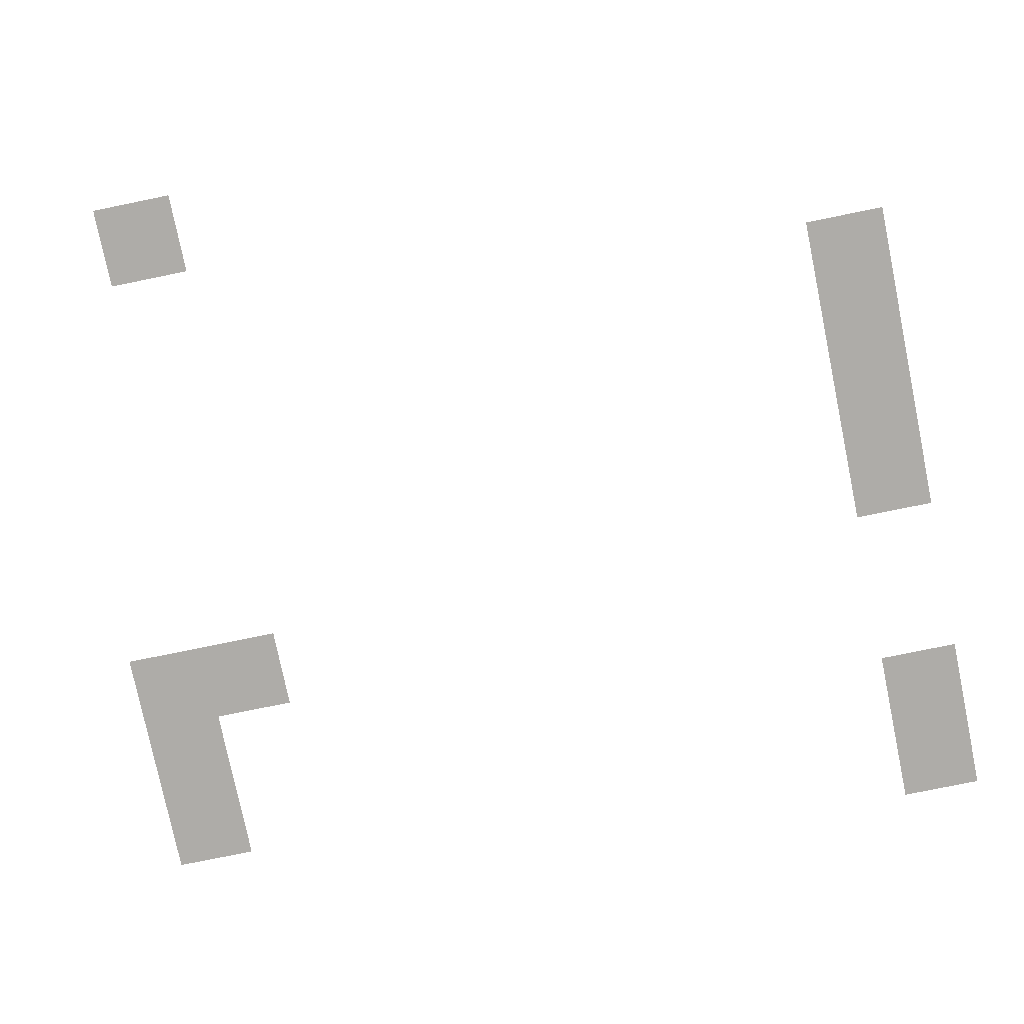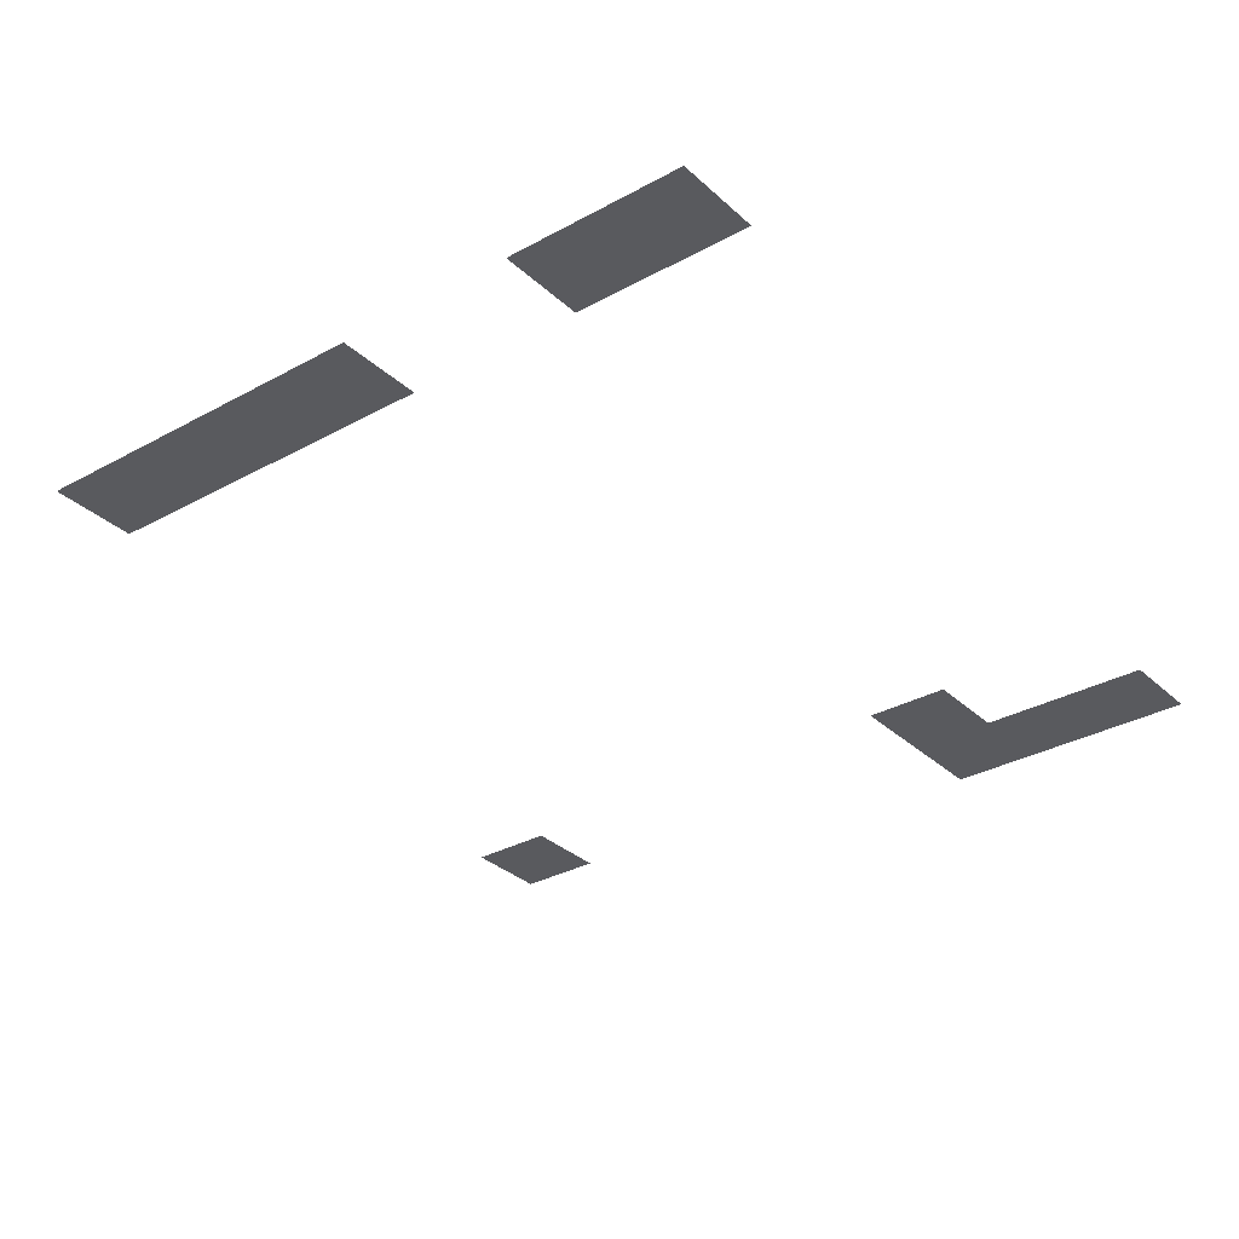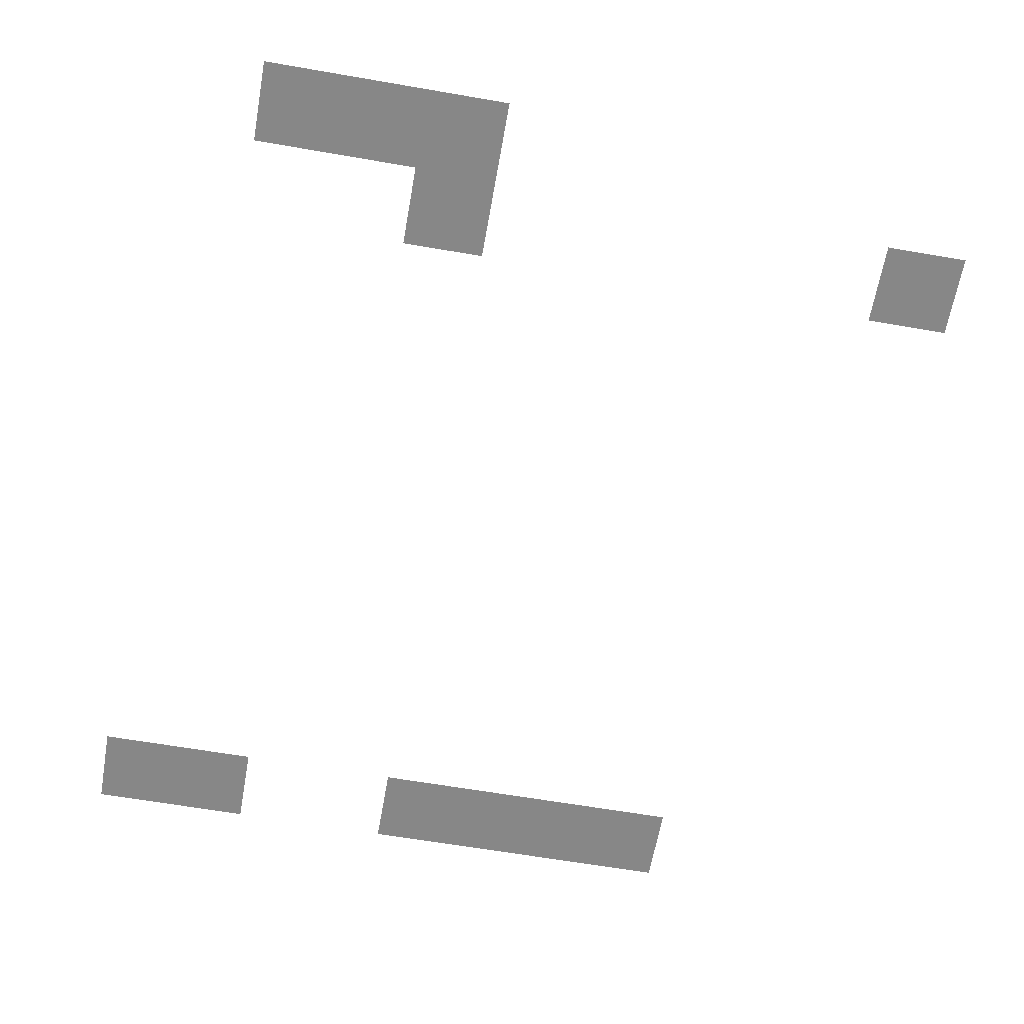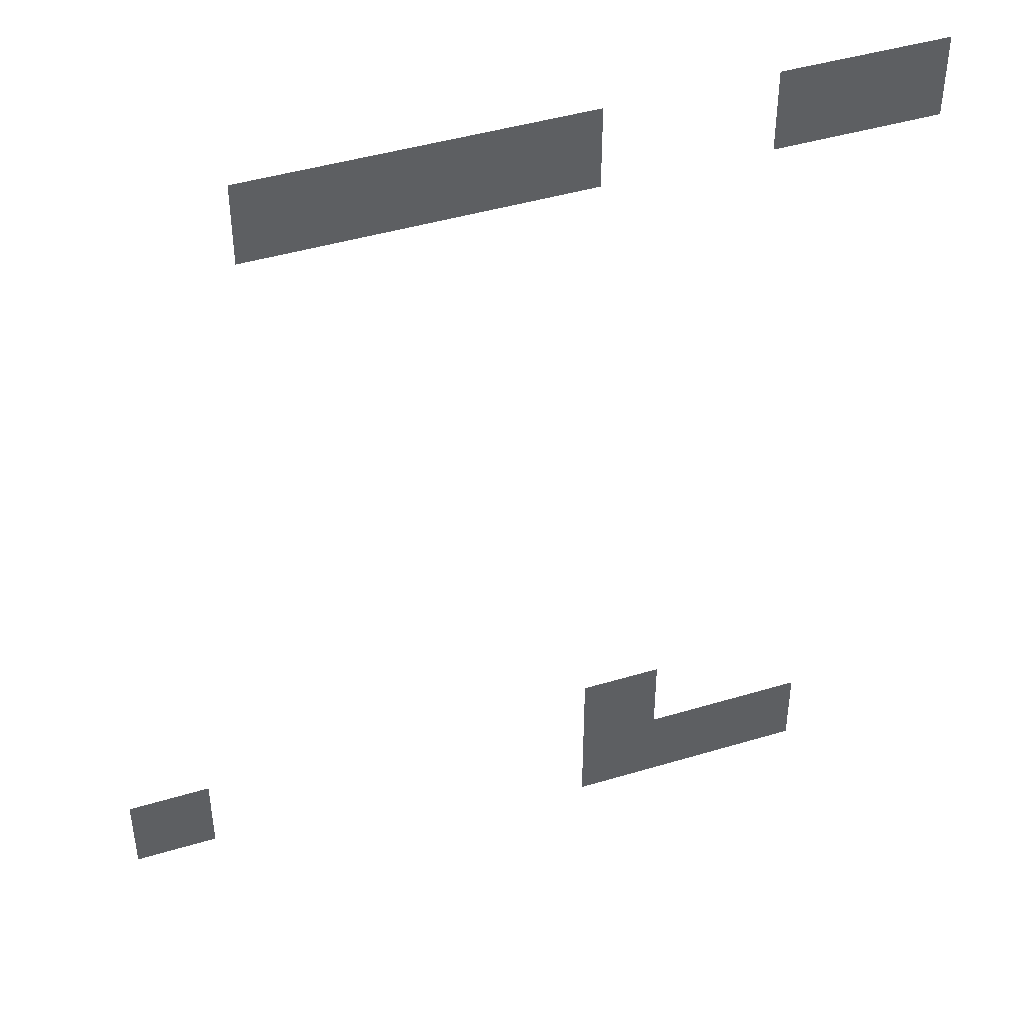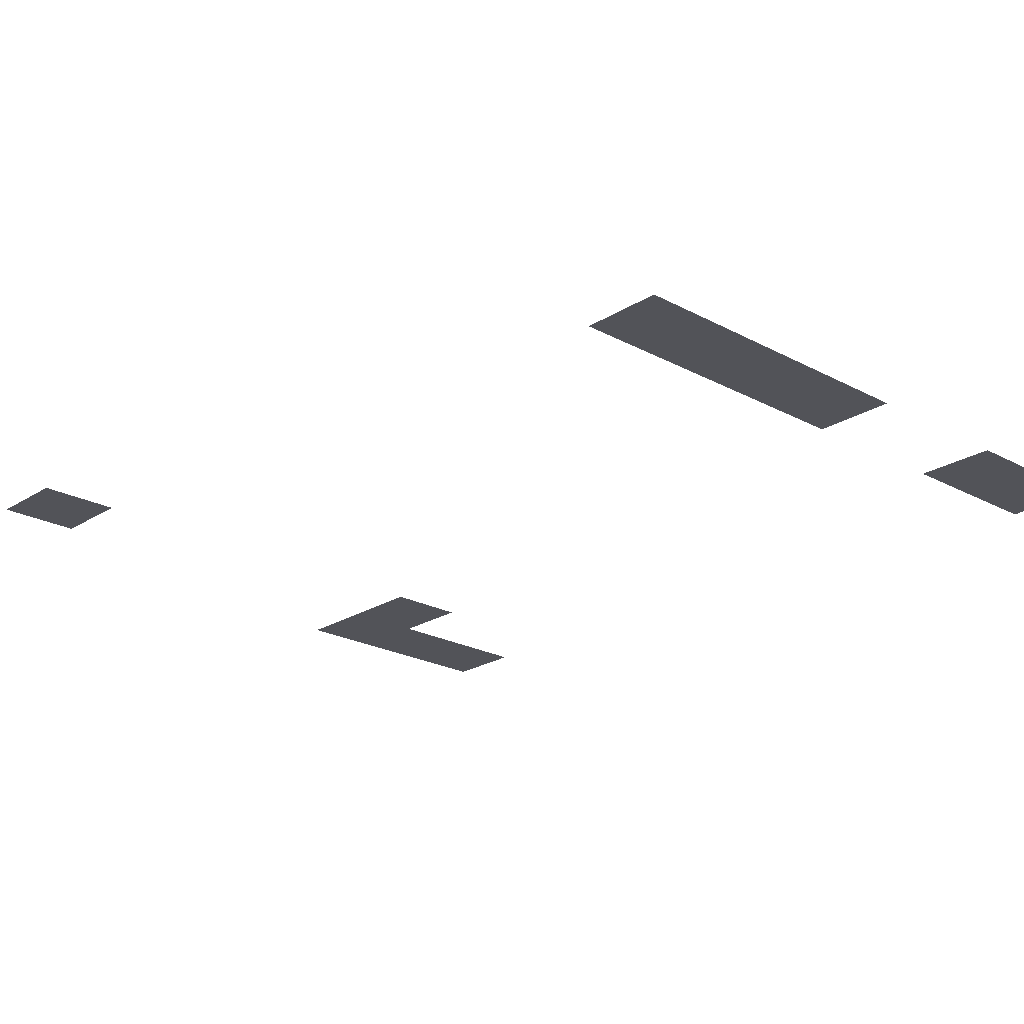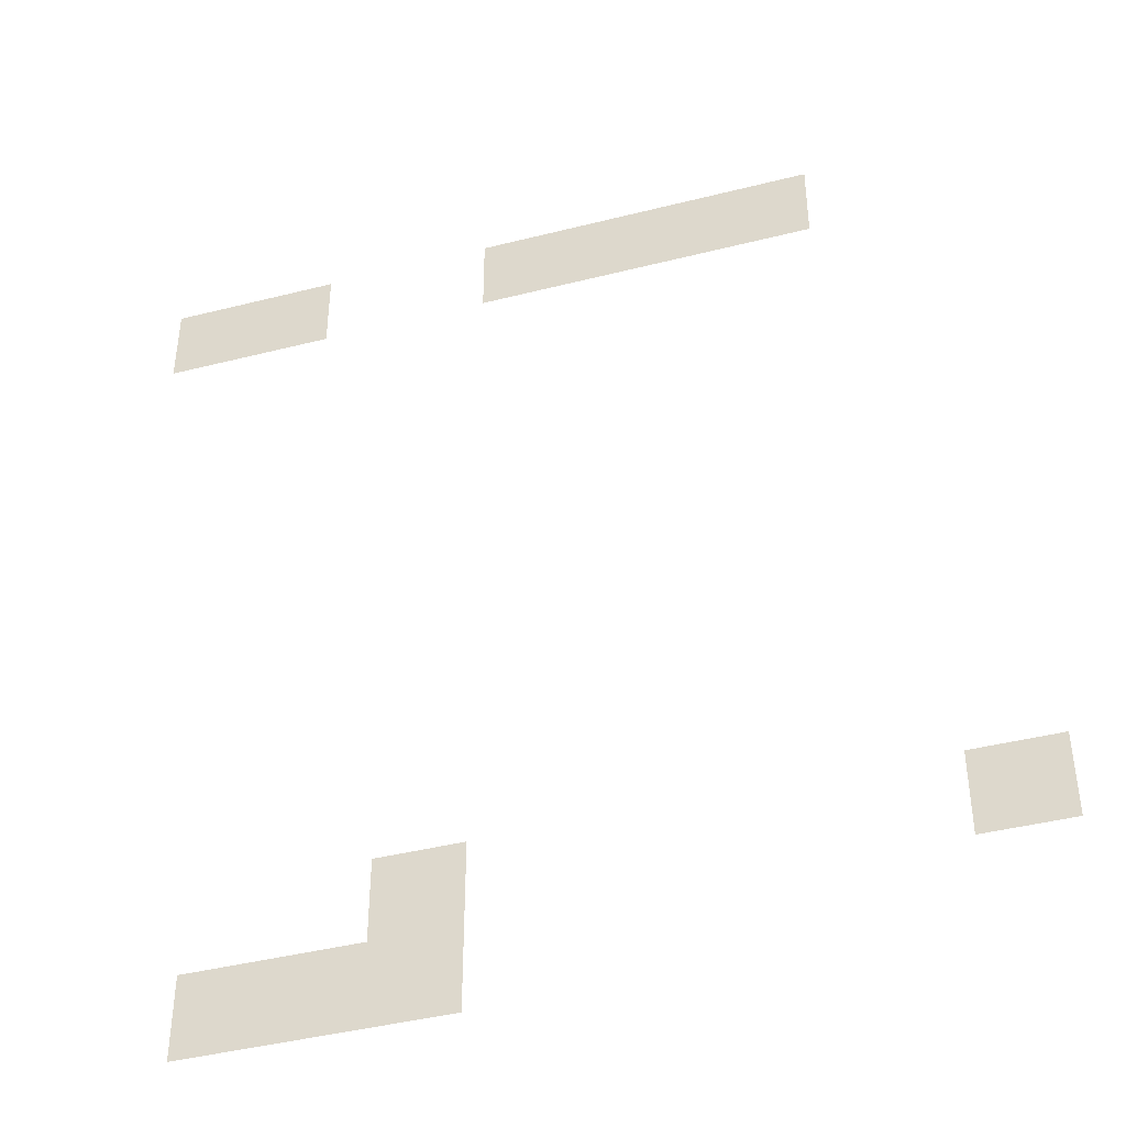
<metadata>
{"format":"obj","ext":"obj","renderer":"f3d","projection":"perspective","resolution":1024,"background":"white","views":[{"elev":-77.0,"azim":101.6,"up":"+Z"},{"elev":-31.8,"azim":-142.0,"up":"+Z"},{"elev":-62.6,"azim":-10.0,"up":"+Z"},{"elev":44.2,"azim":160.6,"up":"+Y"},{"elev":-22.6,"azim":137.3,"up":"+Z"},{"elev":-42.7,"azim":16.8,"up":"+Y"}]}
</metadata>
<code>
v -128 -16 0
v -144 -16 0
v -144 0 0
v -128 0 0
v -144 -16 0
v -160 -16 0
v -160 0 0
v -144 0 0
v -160 -16 0
v -176 -16 0
v -176 0 0
v -160 0 0
v -176 -16 0
v -192 -16 0
v -192 0 0
v -176 0 0
v -224 -16 0
v -240 -16 0
v -240 0 0
v -224 0 0
v -240 -16 0
v -256 -16 0
v -256 0 0
v -240 0 0
v -96 -160 0
v -112 -160 0
v -112 -144 0
v -96 -144 0
v -192 -160 0
v -208 -160 0
v -208 -144 0
v -192 -144 0
v -192 -176 0
v -208 -176 0
v -208 -160 0
v -192 -160 0
v -208 -176 0
v -224 -176 0
v -224 -160 0
v -208 -160 0
v -224 -176 0
v -240 -176 0
v -240 -160 0
v -224 -160 0
g Map1_mesh_0223
f 1 2 3 4
f 5 6 7 8
f 9 10 11 12
f 13 14 15 16
f 17 18 19 20
f 21 22 23 24
f 25 26 27 28
f 29 30 31 32
f 33 34 35 36
f 37 38 39 40
f 41 42 43 44

</code>
